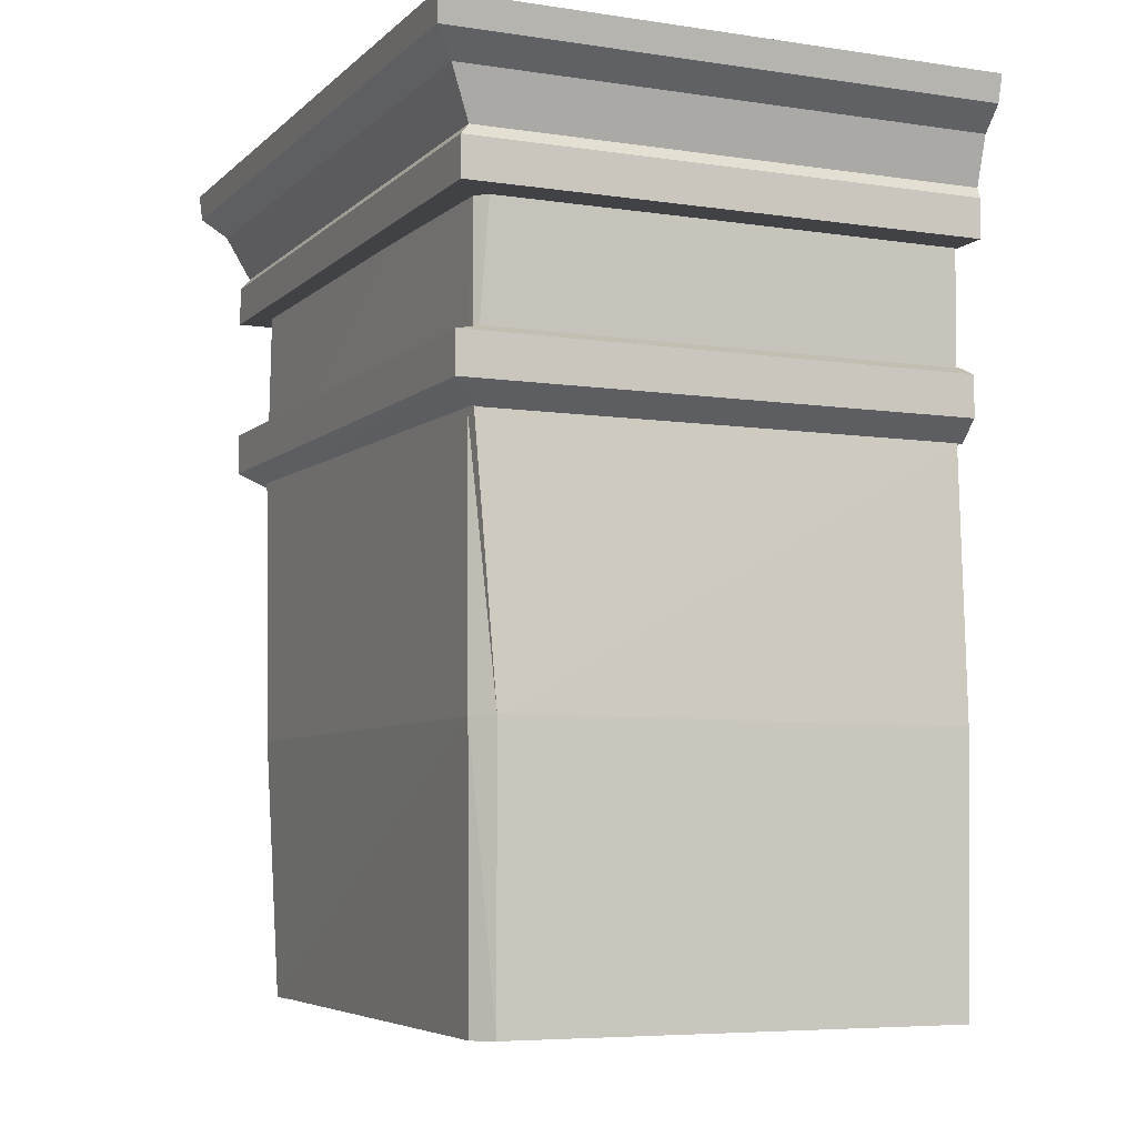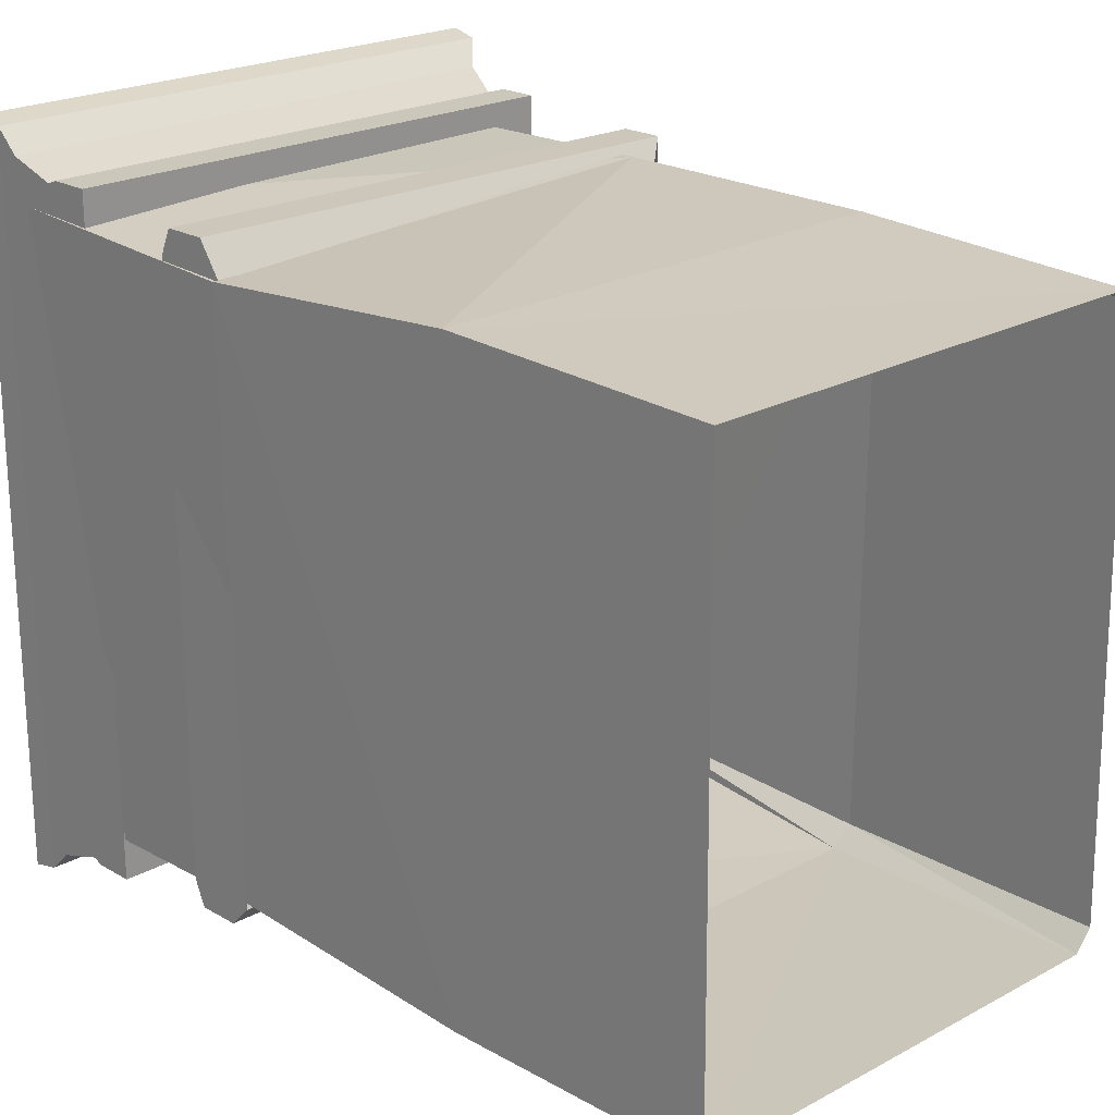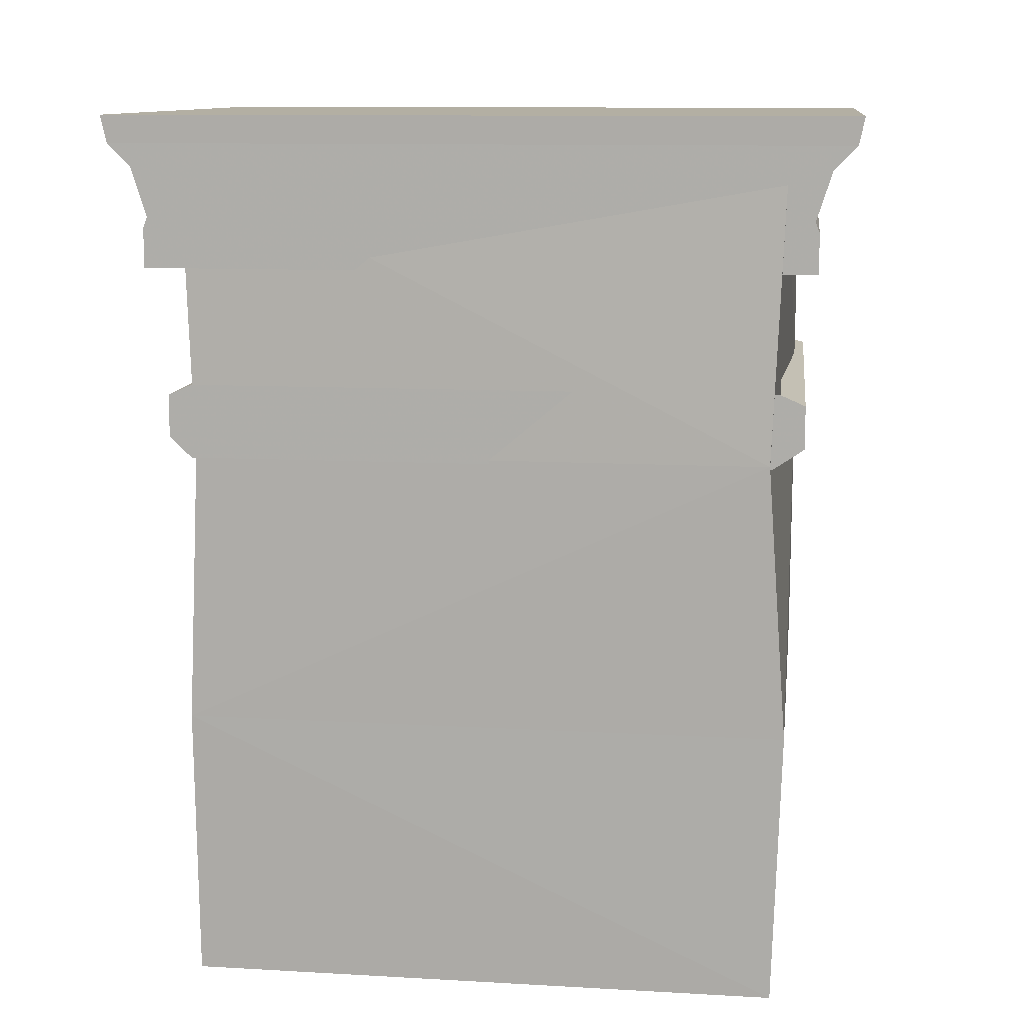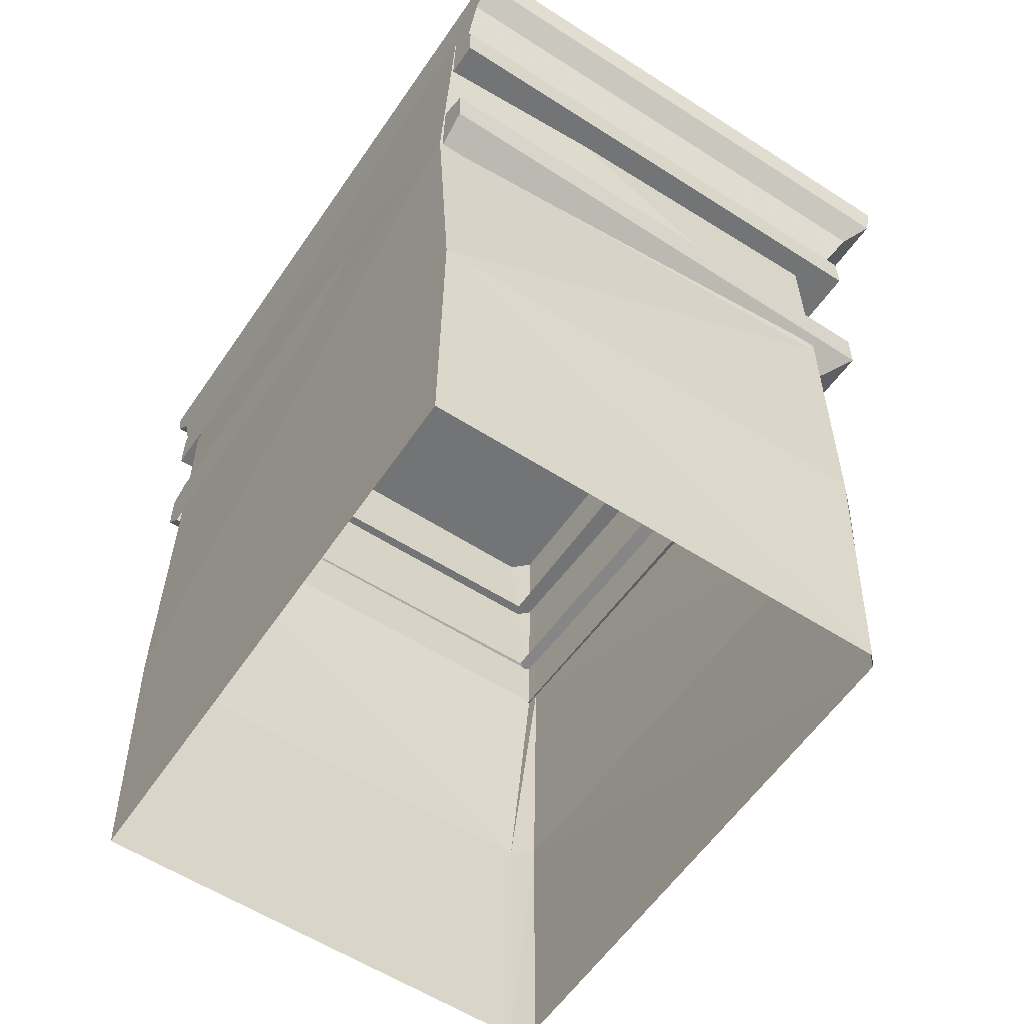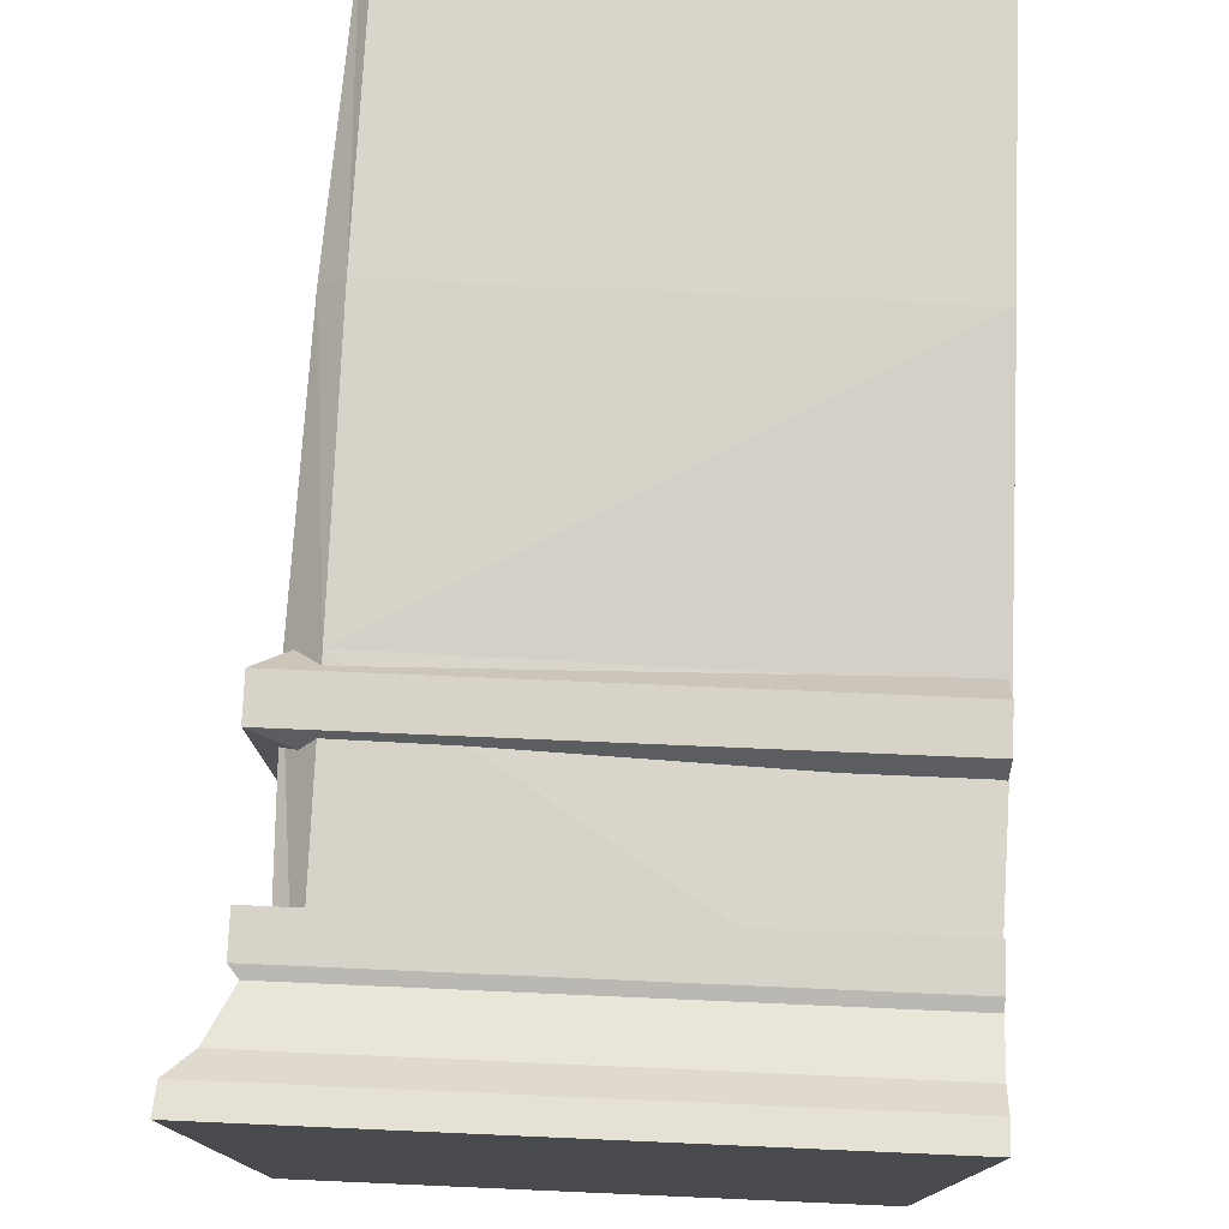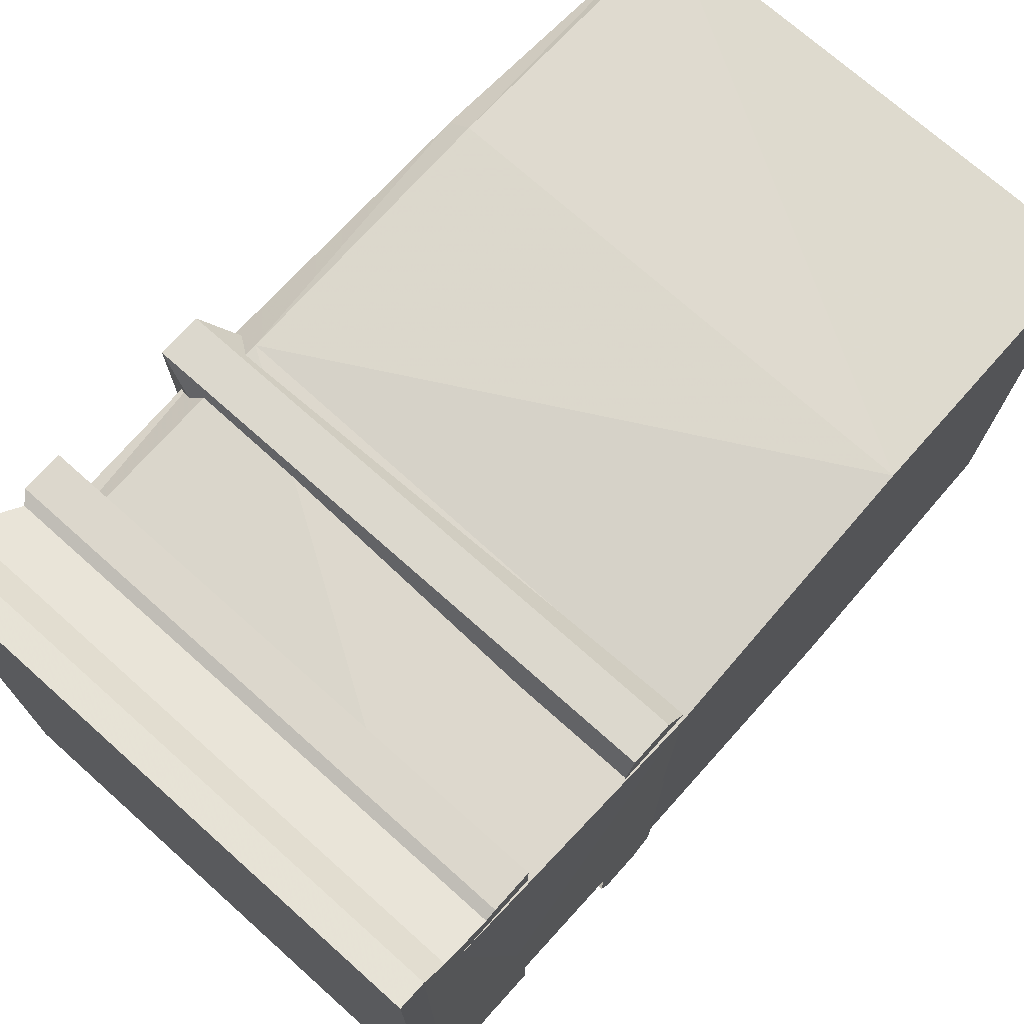
<metadata>
{"format":"obj","ext":"obj","renderer":"f3d","projection":"perspective","resolution":1024,"background":"white","views":[{"elev":-6.3,"azim":156.0,"up":"+Y"},{"elev":21.7,"azim":-44.2,"up":"+Z"},{"elev":11.1,"azim":-82.6,"up":"+Y"},{"elev":-56.1,"azim":-33.9,"up":"+Y"},{"elev":76.7,"azim":-177.5,"up":"+Z"},{"elev":72.8,"azim":-138.2,"up":"+Z"}]}
</metadata>
<code>
v -2.739 591.4 -86.68
v -2.739 581 -86.68
v -2.739 581 -73.9
v -2.739 591.4 86.71
v -2.739 581 73.93
v -2.739 581 86.71
v -2.739 591.4 86.71
v -2.739 594.2 -85.61
v -2.739 591.4 -86.68
v -2.739 594.2 85.64
v -2.739 594.2 -85.61
v -2.739 591.4 86.71
v -2.739 594.2 85.64
v -2.739 606.8 -89.65
v -2.739 594.2 -85.61
v -2.739 606.8 89.68
v -2.739 606.8 -89.65
v -2.739 594.2 85.64
v -2.739 612.9 95.62
v -2.739 606.8 -89.65
v -2.739 606.8 89.68
v -2.739 606.8 -89.65
v -2.739 612.9 95.62
v -2.739 612.9 -95.58
v -2.837 620.1 97.17
v -2.739 612.9 -95.58
v -2.739 612.9 95.62
v -2.739 612.9 -95.58
v -2.837 620.1 97.17
v -2.837 620.1 -97.17
v 144.8 612.9 -95.58
v -2.739 612.9 -95.58
v -2.837 620.1 -97.17
v 144.8 612.9 -95.58
v -2.837 620.1 -97.17
v 145.3 620.1 -97.17
v 145.3 620.1 97.17
v 144.8 612.9 -95.58
v 145.3 620.1 -97.17
v 144.8 612.9 -95.58
v 145.3 620.1 97.17
v 144.8 612.9 95.62
v -2.837 620.1 97.17
v 144.8 612.9 95.62
v 145.3 620.1 97.17
v 144.8 612.9 95.62
v -2.837 620.1 97.17
v -2.739 612.9 95.62
v 139 606.8 -89.65
v -2.739 606.8 -89.65
v -2.739 612.9 -95.58
v -2.739 612.9 -95.58
v 144.8 612.9 -95.58
v 139 606.8 -89.65
v 144.8 612.9 95.62
v 139 606.8 -89.65
v 144.8 612.9 -95.58
v 139 606.8 -89.65
v 144.8 612.9 95.62
v 139 606.8 89.68
v -2.739 612.9 95.62
v 139 606.8 89.68
v 144.8 612.9 95.62
v 139 606.8 89.68
v -2.739 612.9 95.62
v -2.739 606.8 89.68
v 133.2 594.2 -85.61
v -2.739 594.2 -85.61
v -2.739 606.8 -89.65
v -2.739 606.8 -89.65
v 139 606.8 -89.65
v 133.2 594.2 -85.61
v 133.2 594.2 85.64
v 139 606.8 -89.65
v 139 606.8 89.68
v 139 606.8 -89.65
v 133.2 594.2 85.64
v 133.2 594.2 -85.61
v -2.739 606.8 89.68
v 133.2 594.2 85.64
v 139 606.8 89.68
v 133.2 594.2 85.64
v -2.739 606.8 89.68
v -2.739 594.2 85.64
v -2.739 591.4 -86.68
v 133.2 594.2 -85.61
v 135.5 591.4 -86.68
v 133.2 594.2 -85.61
v -2.739 591.4 -86.68
v -2.739 594.2 -85.61
v 135.5 591.4 86.71
v 133.2 594.2 -85.61
v 133.2 594.2 85.64
v 135.5 591.4 86.71
v 135.5 591.4 -86.68
v 133.2 594.2 -85.61
v 133.2 594.2 85.64
v -2.739 594.2 85.64
v -2.739 591.4 86.71
v 133.2 594.2 85.64
v -2.739 591.4 86.71
v 135.5 591.4 86.71
v 135.5 581 -86.68
v -2.739 581 -86.68
v -2.739 591.4 -86.68
v 135.5 581 -86.68
v -2.739 591.4 -86.68
v 135.5 591.4 -86.68
v 135.5 581 86.71
v 135.5 591.4 -86.68
v 135.5 591.4 86.71
v 135.5 591.4 -86.68
v 135.5 581 86.71
v 135.5 581 -86.68
v 135.5 591.4 86.71
v -2.739 591.4 86.71
v -2.739 581 86.71
v 135.5 591.4 86.71
v -2.739 581 86.71
v 135.5 581 86.71
v 122.9 581 -73.9
v -2.739 581 -73.9
v -2.739 581 -86.68
v -2.739 581 -86.68
v 135.5 581 -86.68
v 122.9 581 -73.9
v 135.5 581 86.71
v 122.9 581 -73.9
v 135.5 581 -86.68
v 122.9 581 -73.9
v 135.5 581 86.71
v 122.9 581 73.93
v -2.739 581 86.71
v 122.9 581 73.93
v 135.5 581 86.71
v 122.9 581 73.93
v -2.739 581 86.71
v -2.739 581 73.93
v -2.837 620.1 97.17
v 145.3 620.1 97.17
v -2.837 620.1 -97.17
v 145.3 620.1 97.17
v 145.3 620.1 -97.17
v -2.837 620.1 -97.17
v -2.587 609.1 78.8
v -1.86 609.1 -76.97
v -4.566 532.5 75.75
v -4.566 532.5 75.75
v -1.86 609.1 -76.97
v -2.901 532.4 -74.18
v -3.764 550.8 78.06
v -3.764 548 -80.95
v -3.764 548 84.31
v -3.764 548 -80.95
v -3.764 550.8 78.06
v -3.764 550.8 -74.7
v -3.764 531.5 76.16
v -3.764 537 -80.95
v -3.764 531.5 -75.21
v -3.764 537 84.31
v -3.764 537 -80.95
v -3.764 531.5 76.16
v -3.764 548 84.31
v -3.764 548 -80.95
v -3.764 537 84.31
v -3.764 537 84.31
v -3.764 548 -80.95
v -3.764 537 -80.95
v -2.739 591.4 86.71
v -2.739 581 -73.9
v -2.739 581 73.93
v -2.739 581 -73.9
v -2.739 591.4 86.71
v -2.739 591.4 -86.68
v 126.7 531.5 -75.21
v -3.764 531.5 -75.21
v -3.764 537 -80.95
v -3.764 537 -80.95
v 134.3 537 -80.95
v 126.7 531.5 -75.21
v 134.3 537 -80.95
v -3.764 537 -80.95
v -3.764 548 -80.95
v 134.3 537 -80.95
v -3.764 548 -80.95
v 134.3 548 -80.95
v -3.764 548 -80.95
v 124 550.8 -74.7
v 134.3 548 -80.95
v 124 550.8 -74.7
v -3.764 548 -80.95
v -3.764 550.8 -74.7
v 128.2 460.8 -74.07
v 125.4 390 75
v 127.4 388.7 -73.64
v 125.4 390 75
v 128.2 460.8 -74.07
v 129.1 460.6 75.56
v 127.5 532.4 -70.91
v 129.1 460.6 75.56
v 128.2 460.8 -74.07
v 129.1 460.6 75.56
v 127.5 532.4 -70.91
v 131.1 533 72.73
v 127.5 609.1 -73.6
v 131.1 533 72.73
v 127.5 532.4 -70.91
v 131.1 533 72.73
v 127.5 609.1 -73.6
v 128.6 610.2 76.53
v 125.4 390 75
v 123 460.5 81.2
v 122.5 389.1 78.22
v 123 460.5 81.2
v 125.4 390 75
v 129.1 460.6 75.56
v 129.1 460.6 75.56
v 122.8 532.4 81.34
v 123 460.5 81.2
v 122.8 532.4 81.34
v 129.1 460.6 75.56
v 131.1 533 72.73
v 131.1 533 72.73
v 123 609.5 80.08
v 122.8 532.4 81.34
v 123 609.5 80.08
v 131.1 533 72.73
v 128.6 610.2 76.53
v 122.9 388.8 -78.97
v 128.2 460.8 -74.07
v 127.4 388.7 -73.64
v 128.2 460.8 -74.07
v 122.9 388.8 -78.97
v 123.1 461.3 -79.1
v 123.1 461.3 -79.1
v 127.5 532.4 -70.91
v 128.2 460.8 -74.07
v 127.5 532.4 -70.91
v 123.1 461.3 -79.1
v 127.4 532.5 -74.69
v 127.4 532.5 -74.69
v 127.5 609.1 -73.6
v 127.5 532.4 -70.91
v 127.5 609.1 -73.6
v 127.4 532.5 -74.69
v 122.8 609.1 -78.1
v -3.764 548 84.31
v 126.1 550.8 77.16
v -3.764 550.8 78.06
v -3.764 548 84.31
v 136.4 548 83.41
v 126.1 550.8 77.16
v 136.4 548 83.41
v -3.764 548 84.31
v -3.764 537 84.31
v 136.4 548 83.41
v -3.764 537 84.31
v 136.4 537 83.41
v -3.764 537 84.31
v 128.9 531.5 75.26
v 136.4 537 83.41
v 128.9 531.5 75.26
v -3.764 537 84.31
v -3.764 531.5 76.16
v 134.3 537 -80.95
v 128.9 531.5 75.26
v 126.7 531.5 -75.21
v 134.3 537 -80.95
v 136.4 537 83.41
v 128.9 531.5 75.26
v 134.3 548 -80.95
v 136.4 537 83.41
v 134.3 537 -80.95
v 136.4 537 83.41
v 134.3 548 -80.95
v 136.4 548 83.41
v 134.3 548 -80.95
v 126.1 550.8 77.16
v 136.4 548 83.41
v 126.1 550.8 77.16
v 134.3 548 -80.95
v 124 550.8 -74.7
v 122.5 389.1 78.22
v -3.662 460.5 80.92
v -3.177 388.7 78.69
v -3.662 460.5 80.92
v 122.5 389.1 78.22
v 123 460.5 81.2
v 122.8 532.4 81.34
v -3.662 460.5 80.92
v 123 460.5 81.2
v 122.8 532.4 81.34
v -4.566 532.5 75.75
v -3.662 460.5 80.92
v 122.8 532.4 81.34
v -2.587 609.1 78.8
v -4.566 532.5 75.75
v -2.587 609.1 78.8
v 122.8 532.4 81.34
v 123 609.5 80.08
v -1.613 388.7 -76.94
v 123.1 461.3 -79.1
v 122.9 388.8 -78.97
v 123.1 461.3 -79.1
v -1.613 388.7 -76.94
v -2.791 460.8 -77.46
v -2.901 532.4 -74.18
v 123.1 461.3 -79.1
v -2.791 460.8 -77.46
v 123.1 461.3 -79.1
v -2.901 532.4 -74.18
v 127.4 532.5 -74.69
v -2.901 532.4 -74.18
v 122.8 609.1 -78.1
v 127.4 532.5 -74.69
v 122.8 609.1 -78.1
v -2.901 532.4 -74.18
v -1.86 609.1 -76.97
v -2.791 460.8 -77.46
v -4.566 532.5 75.75
v -2.901 532.4 -74.18
v -4.566 532.5 75.75
v -2.791 460.8 -77.46
v -3.662 460.5 80.92
v -3.662 460.5 80.92
v -2.791 460.8 -77.46
v -3.177 388.7 78.69
v -3.177 388.7 78.69
v -2.791 460.8 -77.46
v -1.613 388.7 -76.94
g UnrealEdObject
f 1 2 3
f 4 5 6
f 7 8 9
f 10 11 12
f 13 14 15
f 16 17 18
f 31 32 33
f 34 35 36
f 43 44 45
f 46 47 48
f 55 56 57
f 58 59 60
f 61 62 63
f 64 65 66
f 73 74 75
f 76 77 78
f 85 86 87
f 88 89 90
f 91 92 93
f 94 95 96
f 103 104 105
f 106 107 108
f 109 110 111
f 112 113 114
f 121 122 123
f 124 125 126
f 127 128 129
f 130 131 132
f 139 140 141
f 142 143 144
f 298 299 300
f 301 302 303
f 304 305 306
f 307 308 309
f 310 311 312
f 313 314 315
f 316 317 318
f 319 320 321
f 19 20 21
f 22 23 24
f 25 26 27
f 28 29 30
f 37 38 39
f 40 41 42
f 49 50 51
f 52 53 54
f 67 68 69
f 70 71 72
f 79 80 81
f 82 83 84
f 97 98 99
f 100 101 102
f 115 116 117
f 118 119 120
f 133 134 135
f 136 137 138
f 145 146 147
f 148 149 150
f 151 152 153
f 154 155 156
f 157 158 159
f 160 161 162
f 163 164 165
f 166 167 168
f 169 170 171
f 172 173 174
f 175 176 177
f 178 179 180
f 181 182 183
f 184 185 186
f 187 188 189
f 190 191 192
f 193 194 195
f 196 197 198
f 199 200 201
f 202 203 204
f 205 206 207
f 208 209 210
f 211 212 213
f 214 215 216
f 217 218 219
f 220 221 222
f 223 224 225
f 226 227 228
f 229 230 231
f 232 233 234
f 235 236 237
f 238 239 240
f 241 242 243
f 244 245 246
f 247 248 249
f 250 251 252
f 253 254 255
f 256 257 258
f 259 260 261
f 262 263 264
f 265 266 267
f 268 269 270
f 271 272 273
f 274 275 276
f 277 278 279
f 280 281 282
f 283 284 285
f 286 287 288
f 289 290 291
f 292 293 294
f 295 296 297
f 322 323 324
f 325 326 327
f 328 329 330
g

</code>
